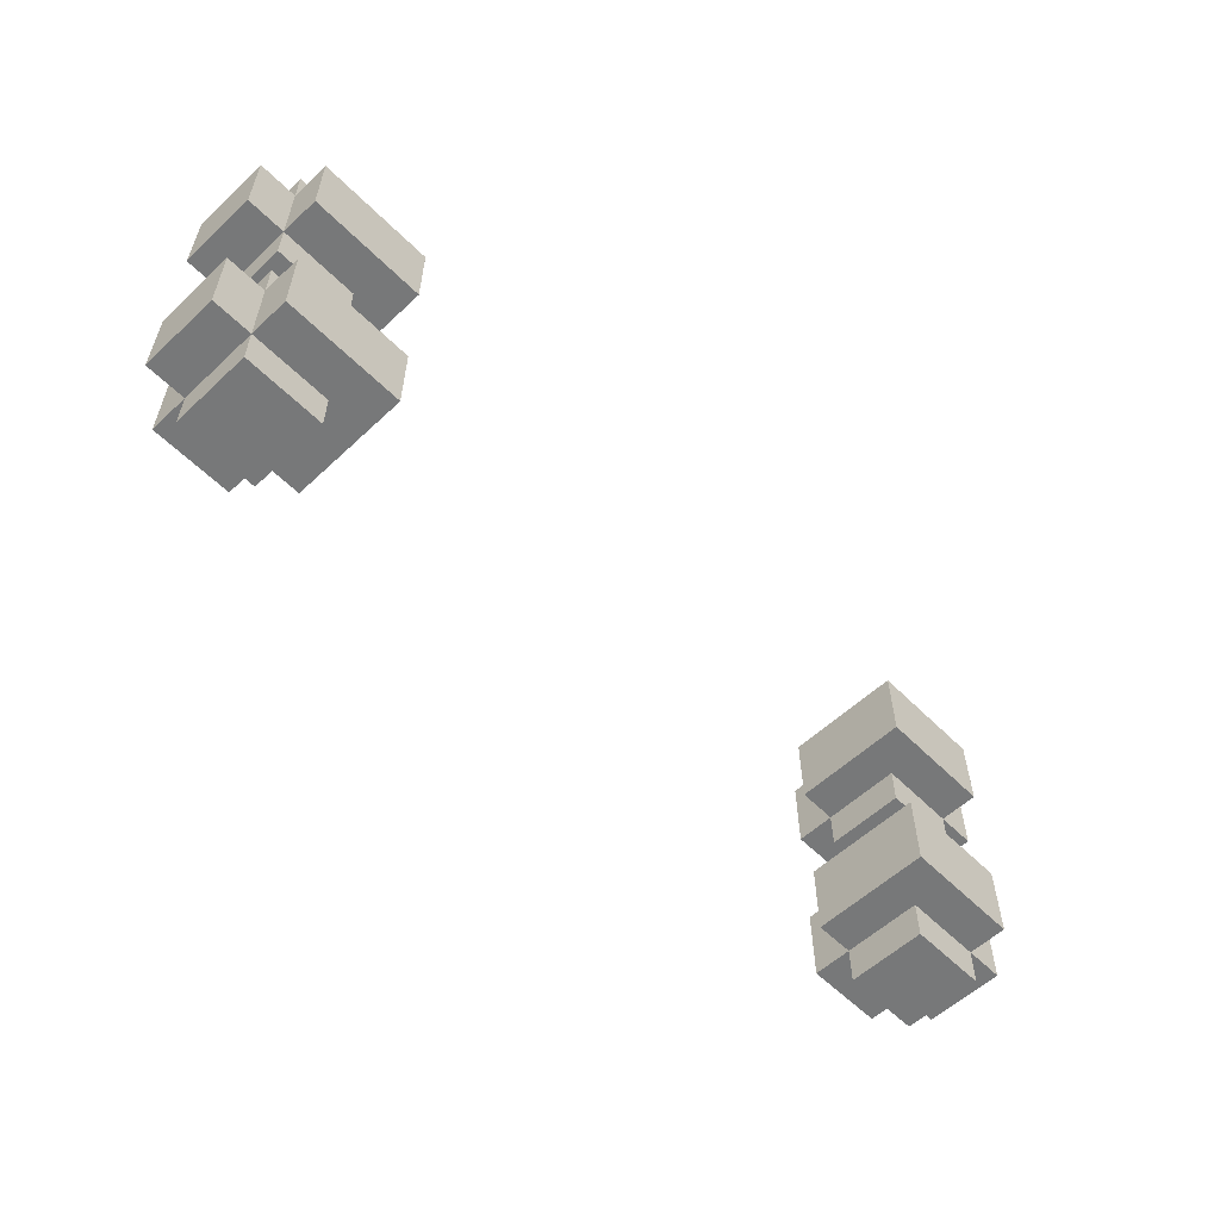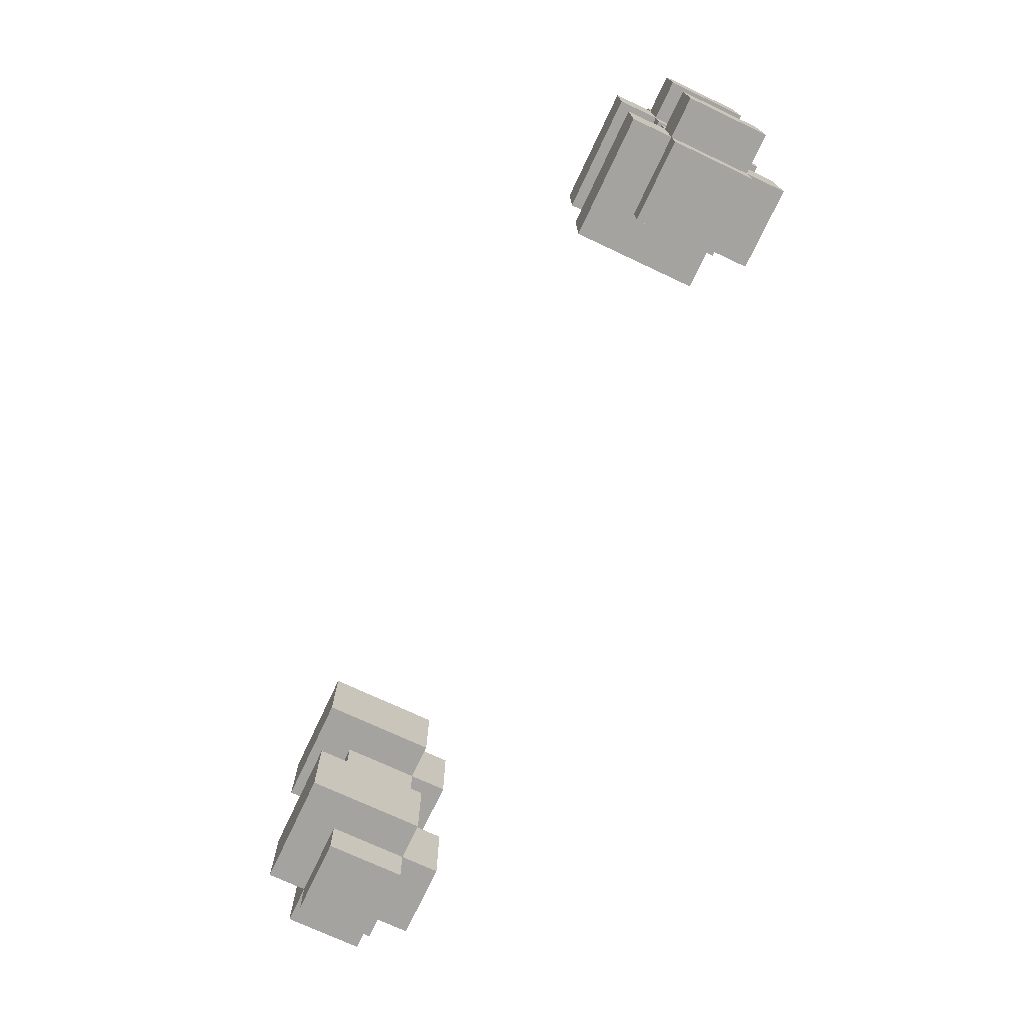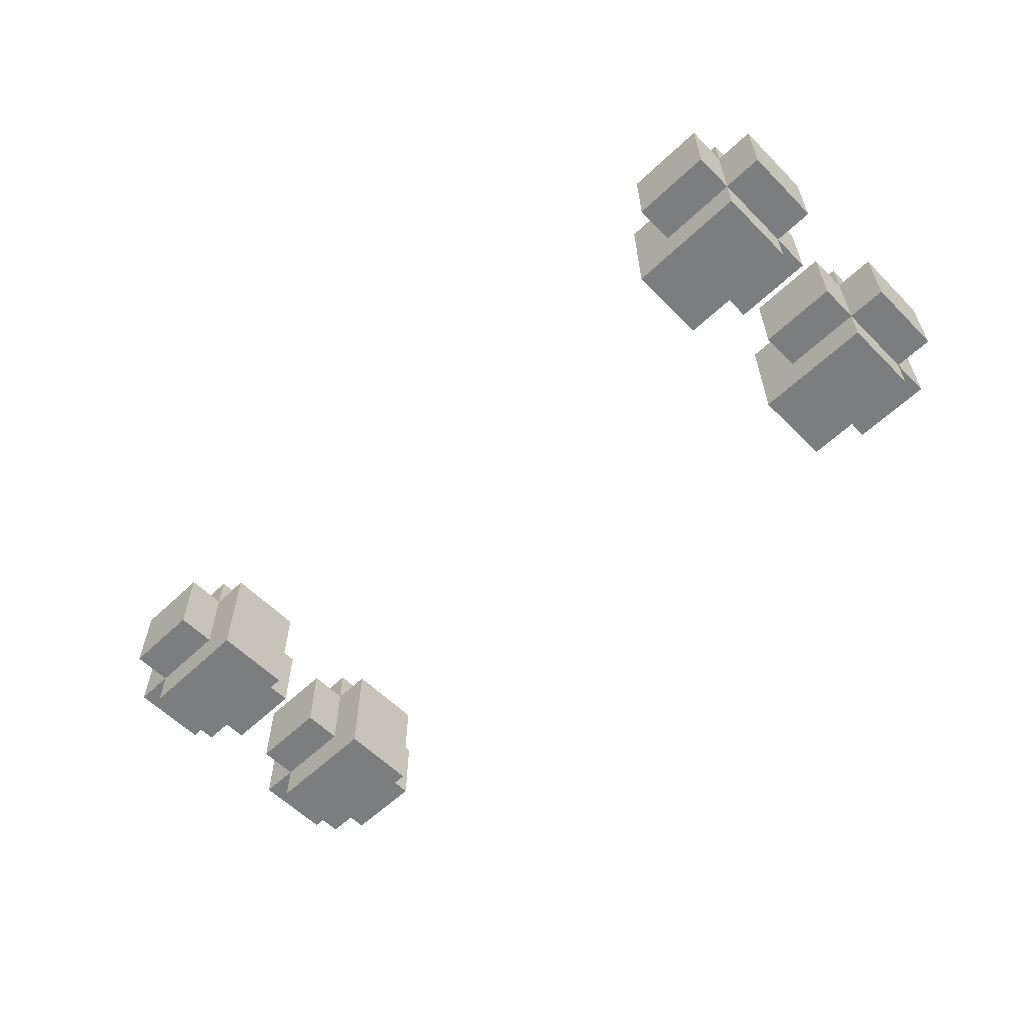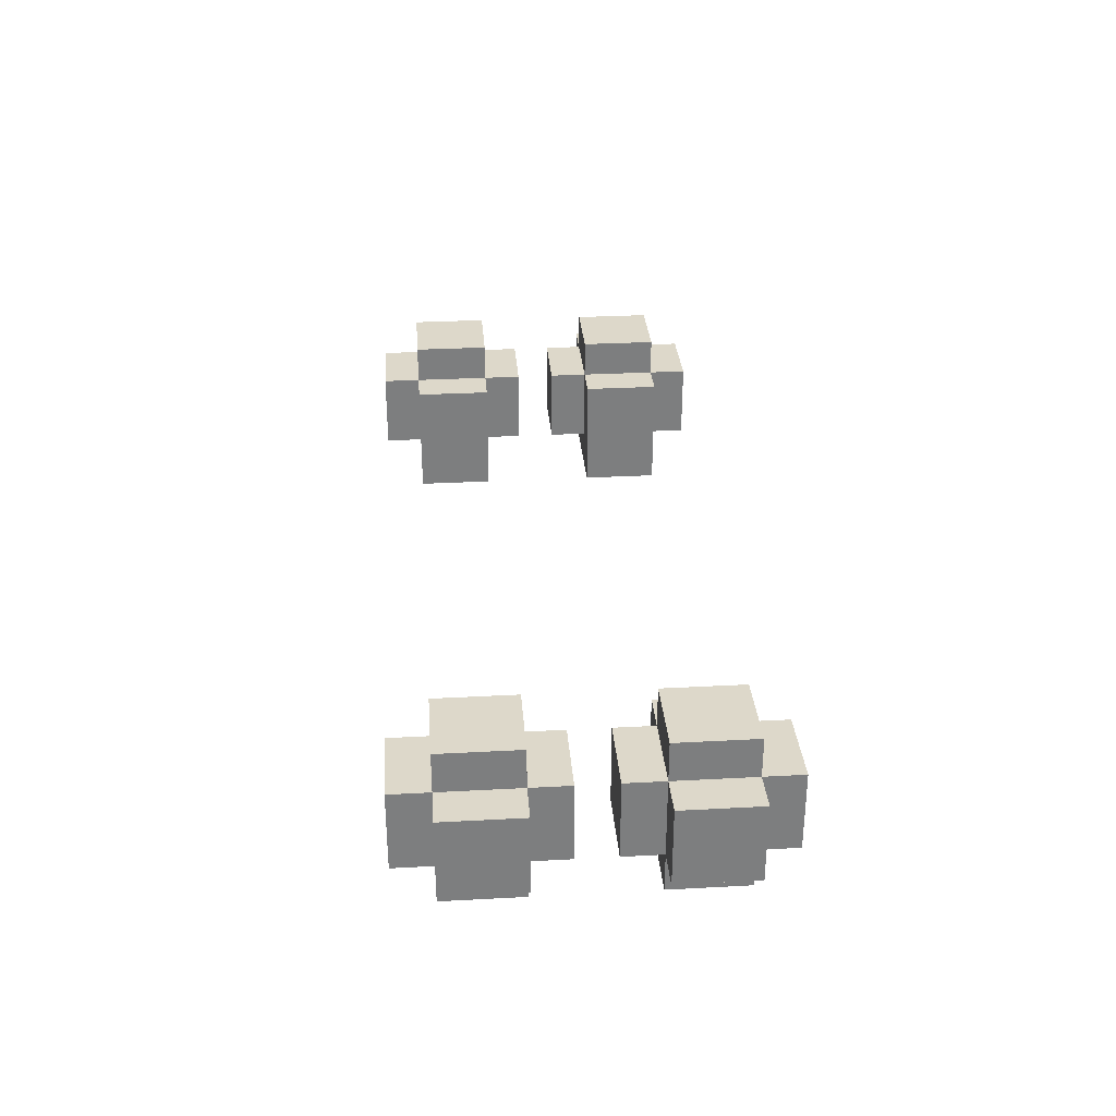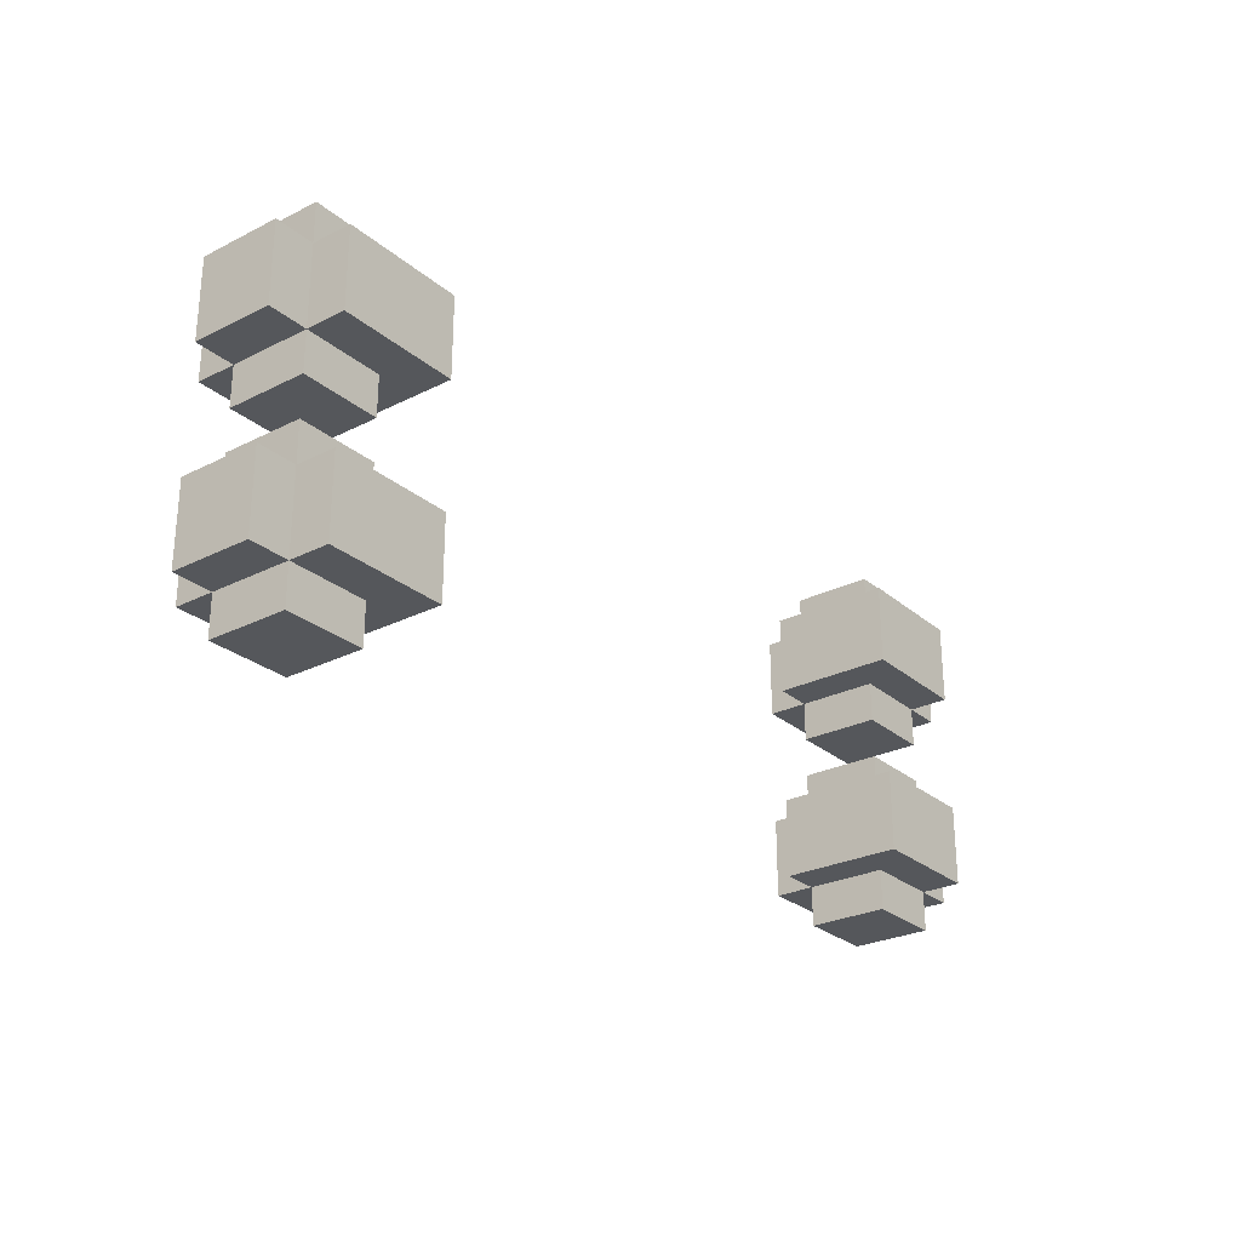
<metadata>
{"format":"obj","ext":"obj","renderer":"f3d","projection":"perspective","resolution":1024,"background":"white","views":[{"elev":-57.3,"azim":-45.9,"up":"+Z"},{"elev":-72.8,"azim":64.8,"up":"+Z"},{"elev":-59.0,"azim":-135.7,"up":"+Y"},{"elev":31.0,"azim":85.6,"up":"+Y"},{"elev":-26.9,"azim":-52.1,"up":"+Z"}]}
</metadata>
<code>
o Warship_SmallShafts
v -1.2 0.5 1.1
v -1.2 0.5 0.9
v -1.2 0.5 0.6
v -1.2 0.5 0.4
v -1.2 0.7 1.1
v -1.2 0.7 0.9
v -1.2 0.7 0.6
v -1.2 0.7 0.4
v -1.1 0.4 1.1
v -1.1 0.4 0.9
v -1.1 0.4 0.6
v -1.1 0.4 0.4
v -1.1 0.5 1.2
v -1.1 0.5 1.1
v -1.1 0.5 0.9
v -1.1 0.5 0.8
v -1.1 0.5 0.7
v -1.1 0.5 0.6
v -1.1 0.5 0.4
v -1.1 0.5 0.3
v -1.1 0.7 1.2
v -1.1 0.7 1.1
v -1.1 0.7 0.9
v -1.1 0.7 0.8
v -1.1 0.7 0.7
v -1.1 0.7 0.6
v -1.1 0.7 0.4
v -1.1 0.7 0.3
v -1.1 0.8 1.1
v -1.1 0.8 0.9
v -1.1 0.8 0.6
v -1.1 0.8 0.4
v 0.8 0.4 1.1
v 0.8 0.4 0.9
v 0.8 0.4 0.6
v 0.8 0.4 0.4
v 0.8 0.7 1.1
v 0.8 0.7 0.9
v 0.8 0.7 0.6
v 0.8 0.7 0.4
v 0.9 0.5 1.2
v 0.9 0.5 1.1
v 0.9 0.5 0.9
v 0.9 0.5 0.8
v 0.9 0.5 0.7
v 0.9 0.5 0.6
v 0.9 0.5 0.4
v 0.9 0.5 0.3
v 0.9 0.7 1.2
v 0.9 0.7 1.1
v 0.9 0.7 0.9
v 0.9 0.7 0.8
v 0.9 0.7 0.7
v 0.9 0.7 0.6
v 0.9 0.7 0.4
v 0.9 0.7 0.3
v 0.9 0.8 1.1
v 0.9 0.8 0.9
v 0.9 0.8 0.6
v 0.9 0.8 0.4
v -0.9 0.5 1.2
v -0.9 0.5 1.1
v -0.9 0.5 0.9
v -0.9 0.5 0.8
v -0.9 0.5 0.7
v -0.9 0.5 0.6
v -0.9 0.5 0.4
v -0.9 0.5 0.3
v -0.9 0.7 1.2
v -0.9 0.7 1.1
v -0.9 0.7 0.9
v -0.9 0.7 0.8
v -0.9 0.7 0.7
v -0.9 0.7 0.6
v -0.9 0.7 0.4
v -0.9 0.7 0.3
v -0.9 0.8 1.1
v -0.9 0.8 0.9
v -0.9 0.8 0.6
v -0.9 0.8 0.4
v -0.8 0.4 1.1
v -0.8 0.4 0.9
v -0.8 0.4 0.6
v -0.8 0.4 0.4
v -0.8 0.7 1.1
v -0.8 0.7 0.9
v -0.8 0.7 0.6
v -0.8 0.7 0.4
v 1.1 0.4 1.1
v 1.1 0.4 0.9
v 1.1 0.4 0.6
v 1.1 0.4 0.4
v 1.1 0.5 1.2
v 1.1 0.5 1.1
v 1.1 0.5 0.9
v 1.1 0.5 0.8
v 1.1 0.5 0.7
v 1.1 0.5 0.6
v 1.1 0.5 0.4
v 1.1 0.5 0.3
v 1.1 0.7 1.2
v 1.1 0.7 1.1
v 1.1 0.7 0.9
v 1.1 0.7 0.8
v 1.1 0.7 0.7
v 1.1 0.7 0.6
v 1.1 0.7 0.4
v 1.1 0.7 0.3
v 1.1 0.8 1.1
v 1.1 0.8 0.9
v 1.1 0.8 0.6
v 1.1 0.8 0.4
v 1.2 0.5 1.1
v 1.2 0.5 0.9
v 1.2 0.5 0.6
v 1.2 0.5 0.4
v 1.2 0.7 1.1
v 1.2 0.7 0.9
v 1.2 0.7 0.6
v 1.2 0.7 0.4
v -1.1 0.5 1.2
v -1.1 0.7 1.2
v -0.9 0.5 1.2
v -0.9 0.7 1.2
v 0.9 0.5 1.2
v 0.9 0.7 1.2
v 1.1 0.5 1.2
v 1.1 0.7 1.2
v -1.2 0.5 1.1
v -1.2 0.7 1.1
v -1.1 0.4 1.1
v -1.1 0.5 1.1
v -1.1 0.7 1.1
v -1.1 0.8 1.1
v -0.9 0.5 1.1
v -0.9 0.7 1.1
v -0.9 0.8 1.1
v -0.8 0.4 1.1
v -0.8 0.7 1.1
v 0.8 0.4 1.1
v 0.8 0.7 1.1
v 0.9 0.5 1.1
v 0.9 0.7 1.1
v 0.9 0.8 1.1
v 1.1 0.4 1.1
v 1.1 0.5 1.1
v 1.1 0.7 1.1
v 1.1 0.8 1.1
v 1.2 0.5 1.1
v 1.2 0.7 1.1
v -1.1 0.5 0.7
v -1.1 0.7 0.7
v -0.9 0.5 0.7
v -0.9 0.7 0.7
v 0.9 0.5 0.7
v 0.9 0.7 0.7
v 1.1 0.5 0.7
v 1.1 0.7 0.7
v -1.2 0.5 0.6
v -1.2 0.7 0.6
v -1.1 0.4 0.6
v -1.1 0.5 0.6
v -1.1 0.7 0.6
v -1.1 0.8 0.6
v -0.9 0.5 0.6
v -0.9 0.7 0.6
v -0.9 0.8 0.6
v -0.8 0.4 0.6
v -0.8 0.7 0.6
v 0.8 0.4 0.6
v 0.8 0.7 0.6
v 0.9 0.5 0.6
v 0.9 0.7 0.6
v 0.9 0.8 0.6
v 1.1 0.4 0.6
v 1.1 0.5 0.6
v 1.1 0.7 0.6
v 1.1 0.8 0.6
v 1.2 0.5 0.6
v 1.2 0.7 0.6
v -1.2 0.5 0.9
v -1.2 0.7 0.9
v -1.1 0.4 0.9
v -1.1 0.5 0.9
v -1.1 0.7 0.9
v -1.1 0.8 0.9
v -0.9 0.5 0.9
v -0.9 0.7 0.9
v -0.9 0.8 0.9
v -0.8 0.4 0.9
v -0.8 0.7 0.9
v 0.8 0.4 0.9
v 0.8 0.7 0.9
v 0.9 0.5 0.9
v 0.9 0.7 0.9
v 0.9 0.8 0.9
v 1.1 0.4 0.9
v 1.1 0.5 0.9
v 1.1 0.7 0.9
v 1.1 0.8 0.9
v 1.2 0.5 0.9
v 1.2 0.7 0.9
v -1.1 0.5 0.8
v -1.1 0.7 0.8
v -0.9 0.5 0.8
v -0.9 0.7 0.8
v 0.9 0.5 0.8
v 0.9 0.7 0.8
v 1.1 0.5 0.8
v 1.1 0.7 0.8
v -1.2 0.5 0.4
v -1.2 0.7 0.4
v -1.1 0.4 0.4
v -1.1 0.5 0.4
v -1.1 0.7 0.4
v -1.1 0.8 0.4
v -0.9 0.5 0.4
v -0.9 0.7 0.4
v -0.9 0.8 0.4
v -0.8 0.4 0.4
v -0.8 0.7 0.4
v 0.8 0.4 0.4
v 0.8 0.7 0.4
v 0.9 0.5 0.4
v 0.9 0.7 0.4
v 0.9 0.8 0.4
v 1.1 0.4 0.4
v 1.1 0.5 0.4
v 1.1 0.7 0.4
v 1.1 0.8 0.4
v 1.2 0.5 0.4
v 1.2 0.7 0.4
v -1.1 0.5 0.3
v -1.1 0.7 0.3
v -0.9 0.5 0.3
v -0.9 0.7 0.3
v 0.9 0.5 0.3
v 0.9 0.7 0.3
v 1.1 0.5 0.3
v 1.1 0.7 0.3
v -1.1 0.4 1.1
v -0.8 0.4 1.1
v 0.8 0.4 1.1
v 1.1 0.4 1.1
v -1.1 0.4 0.9
v -0.8 0.4 0.9
v 0.8 0.4 0.9
v 1.1 0.4 0.9
v -1.1 0.4 0.6
v -0.8 0.4 0.6
v 0.8 0.4 0.6
v 1.1 0.4 0.6
v -1.1 0.4 0.4
v -0.8 0.4 0.4
v 0.8 0.4 0.4
v 1.1 0.4 0.4
v -1.1 0.5 1.2
v -0.9 0.5 1.2
v 0.9 0.5 1.2
v 1.1 0.5 1.2
v -1.2 0.5 1.1
v -1.1 0.5 1.1
v -0.9 0.5 1.1
v 0.9 0.5 1.1
v 1.1 0.5 1.1
v 1.2 0.5 1.1
v -1.2 0.5 0.9
v -1.1 0.5 0.9
v -0.9 0.5 0.9
v 0.9 0.5 0.9
v 1.1 0.5 0.9
v 1.2 0.5 0.9
v -1.1 0.5 0.8
v -0.9 0.5 0.8
v 0.9 0.5 0.8
v 1.1 0.5 0.8
v -1.1 0.5 0.7
v -0.9 0.5 0.7
v 0.9 0.5 0.7
v 1.1 0.5 0.7
v -1.2 0.5 0.6
v -1.1 0.5 0.6
v -0.9 0.5 0.6
v 0.9 0.5 0.6
v 1.1 0.5 0.6
v 1.2 0.5 0.6
v -1.2 0.5 0.4
v -1.1 0.5 0.4
v -0.9 0.5 0.4
v 0.9 0.5 0.4
v 1.1 0.5 0.4
v 1.2 0.5 0.4
v -1.1 0.5 0.3
v -0.9 0.5 0.3
v 0.9 0.5 0.3
v 1.1 0.5 0.3
v -1.1 0.7 1.2
v -0.9 0.7 1.2
v 0.9 0.7 1.2
v 1.1 0.7 1.2
v -1.2 0.7 1.1
v -1.1 0.7 1.1
v -0.9 0.7 1.1
v -0.8 0.7 1.1
v 0.8 0.7 1.1
v 0.9 0.7 1.1
v 1.1 0.7 1.1
v 1.2 0.7 1.1
v -1.2 0.7 0.9
v -1.1 0.7 0.9
v -0.9 0.7 0.9
v -0.8 0.7 0.9
v 0.8 0.7 0.9
v 0.9 0.7 0.9
v 1.1 0.7 0.9
v 1.2 0.7 0.9
v -1.1 0.7 0.8
v -0.9 0.7 0.8
v 0.9 0.7 0.8
v 1.1 0.7 0.8
v -1.1 0.7 0.7
v -0.9 0.7 0.7
v 0.9 0.7 0.7
v 1.1 0.7 0.7
v -1.2 0.7 0.6
v -1.1 0.7 0.6
v -0.9 0.7 0.6
v -0.8 0.7 0.6
v 0.8 0.7 0.6
v 0.9 0.7 0.6
v 1.1 0.7 0.6
v 1.2 0.7 0.6
v -1.2 0.7 0.4
v -1.1 0.7 0.4
v -0.9 0.7 0.4
v -0.8 0.7 0.4
v 0.8 0.7 0.4
v 0.9 0.7 0.4
v 1.1 0.7 0.4
v 1.2 0.7 0.4
v -1.1 0.7 0.3
v -0.9 0.7 0.3
v 0.9 0.7 0.3
v 1.1 0.7 0.3
v -1.1 0.8 1.1
v -0.9 0.8 1.1
v 0.9 0.8 1.1
v 1.1 0.8 1.1
v -1.1 0.8 0.9
v -0.9 0.8 0.9
v 0.9 0.8 0.9
v 1.1 0.8 0.9
v -1.1 0.8 0.6
v -0.9 0.8 0.6
v 0.9 0.8 0.6
v 1.1 0.8 0.6
v -1.1 0.8 0.4
v -0.9 0.8 0.4
v 0.9 0.8 0.4
v 1.1 0.8 0.4
f 5 2 1
f 6 2 5
f 7 4 3
f 8 4 7
f 14 10 9
f 15 10 14
f 18 12 11
f 19 12 18
f 21 14 13
f 22 14 21
f 23 16 15
f 24 16 23
f 25 18 17
f 26 18 25
f 27 20 19
f 28 20 27
f 29 23 22
f 30 23 29
f 31 27 26
f 32 27 31
f 37 34 33
f 38 34 37
f 39 36 35
f 40 36 39
f 49 42 41
f 50 42 49
f 51 44 43
f 52 44 51
f 53 46 45
f 54 46 53
f 55 48 47
f 56 48 55
f 57 51 50
f 58 51 57
f 59 55 54
f 60 55 59
f 61 62 69
f 69 62 70
f 63 64 71
f 71 64 72
f 65 66 73
f 73 66 74
f 67 68 75
f 75 68 76
f 70 71 77
f 77 71 78
f 74 75 79
f 79 75 80
f 81 82 85
f 85 82 86
f 83 84 87
f 87 84 88
f 89 90 94
f 94 90 95
f 91 92 98
f 98 92 99
f 93 94 101
f 101 94 102
f 95 96 103
f 103 96 104
f 97 98 105
f 105 98 106
f 99 100 107
f 107 100 108
f 102 103 109
f 109 103 110
f 106 107 111
f 111 107 112
f 113 114 117
f 117 114 118
f 115 116 119
f 119 116 120
f 123 122 121
f 124 122 123
f 127 126 125
f 128 126 127
f 132 130 129
f 133 130 132
f 135 132 131
f 136 134 133
f 137 134 136
f 138 135 131
f 138 136 135
f 139 136 138
f 142 141 140
f 143 141 142
f 145 142 140
f 146 142 145
f 147 144 143
f 148 144 147
f 149 147 146
f 150 147 149
f 153 152 151
f 154 152 153
f 157 156 155
f 158 156 157
f 162 160 159
f 163 160 162
f 165 162 161
f 166 164 163
f 167 164 166
f 168 165 161
f 168 166 165
f 169 166 168
f 172 171 170
f 173 171 172
f 175 172 170
f 176 172 175
f 177 174 173
f 178 174 177
f 179 177 176
f 180 177 179
f 181 182 184
f 184 182 185
f 183 184 187
f 185 186 188
f 188 186 189
f 183 187 190
f 187 188 190
f 190 188 191
f 192 193 194
f 194 193 195
f 192 194 197
f 197 194 198
f 195 196 199
f 199 196 200
f 198 199 201
f 201 199 202
f 203 204 205
f 205 204 206
f 207 208 209
f 209 208 210
f 211 212 214
f 214 212 215
f 213 214 217
f 215 216 218
f 218 216 219
f 213 217 220
f 217 218 220
f 220 218 221
f 222 223 224
f 224 223 225
f 222 224 227
f 227 224 228
f 225 226 229
f 229 226 230
f 228 229 231
f 231 229 232
f 233 234 235
f 235 234 236
f 237 238 239
f 239 238 240
f 245 242 241
f 246 242 245
f 247 244 243
f 248 244 247
f 253 250 249
f 254 250 253
f 255 252 251
f 256 252 255
f 262 258 257
f 263 258 262
f 264 260 259
f 265 260 264
f 267 262 261
f 268 262 267
f 271 266 265
f 272 266 271
f 273 269 268
f 274 269 273
f 275 271 270
f 276 271 275
f 282 278 277
f 283 278 282
f 284 280 279
f 285 280 284
f 287 282 281
f 288 282 287
f 291 286 285
f 292 286 291
f 293 289 288
f 294 289 293
f 295 291 290
f 296 291 295
f 297 298 302
f 302 298 303
f 299 300 306
f 306 300 307
f 301 302 309
f 309 302 310
f 303 304 311
f 311 304 312
f 305 306 313
f 313 306 314
f 307 308 315
f 315 308 316
f 310 311 317
f 317 311 318
f 314 315 319
f 319 315 320
f 321 322 326
f 326 322 327
f 323 324 330
f 330 324 331
f 325 326 333
f 333 326 334
f 327 328 335
f 335 328 336
f 329 330 337
f 337 330 338
f 331 332 339
f 339 332 340
f 334 335 341
f 341 335 342
f 338 339 343
f 343 339 344
f 345 346 349
f 349 346 350
f 347 348 351
f 351 348 352
f 353 354 357
f 357 354 358
f 355 356 359
f 359 356 360

</code>
